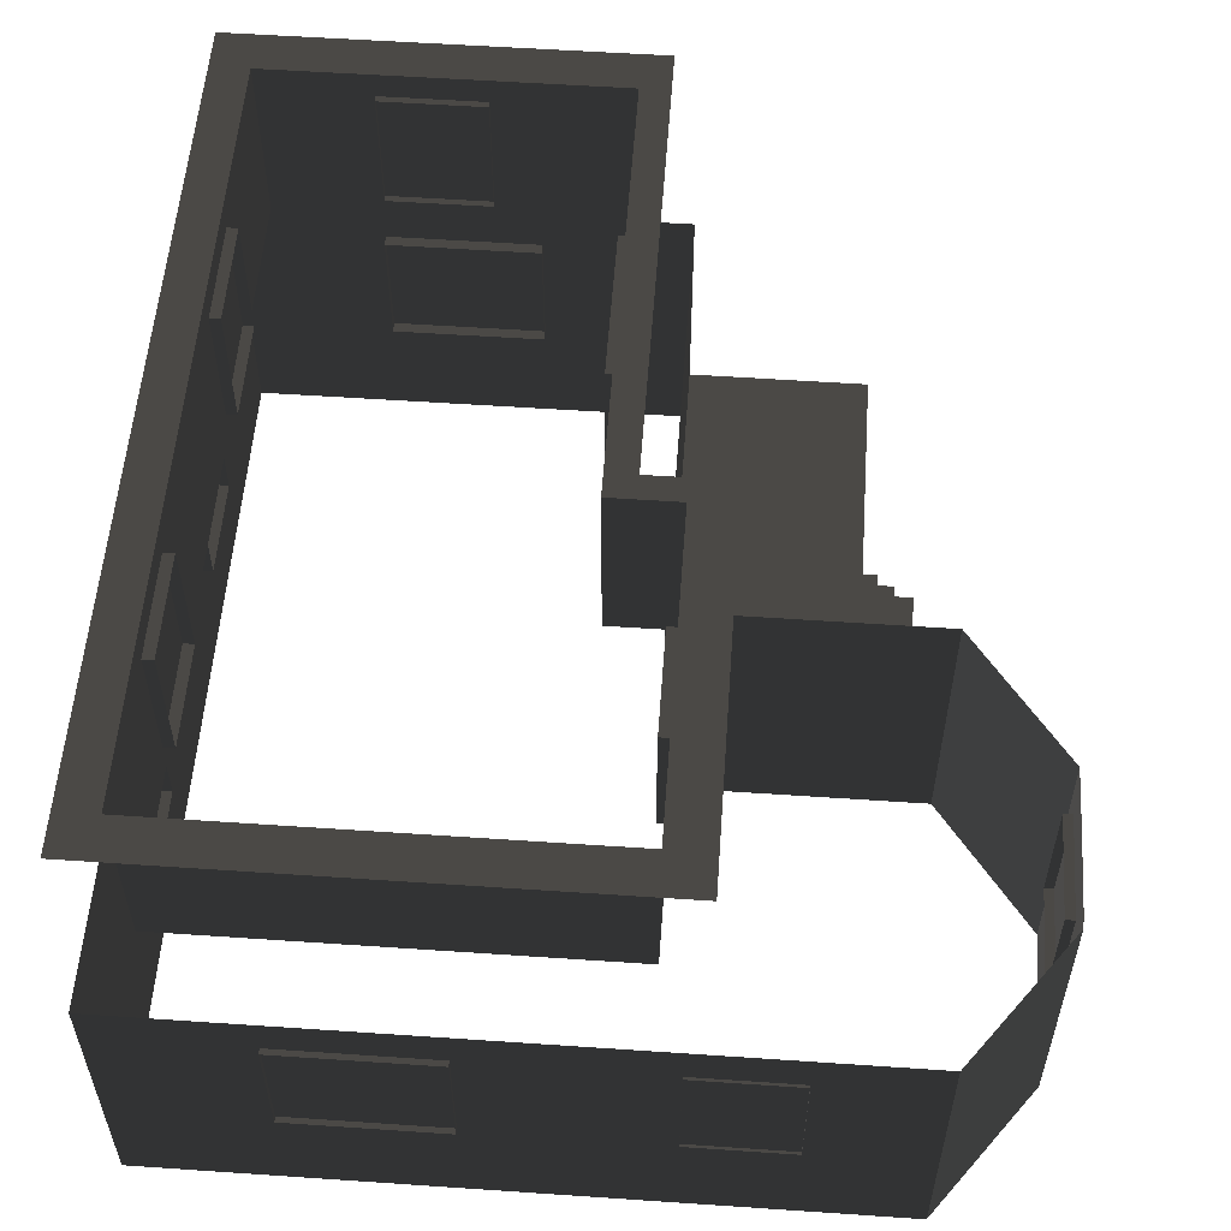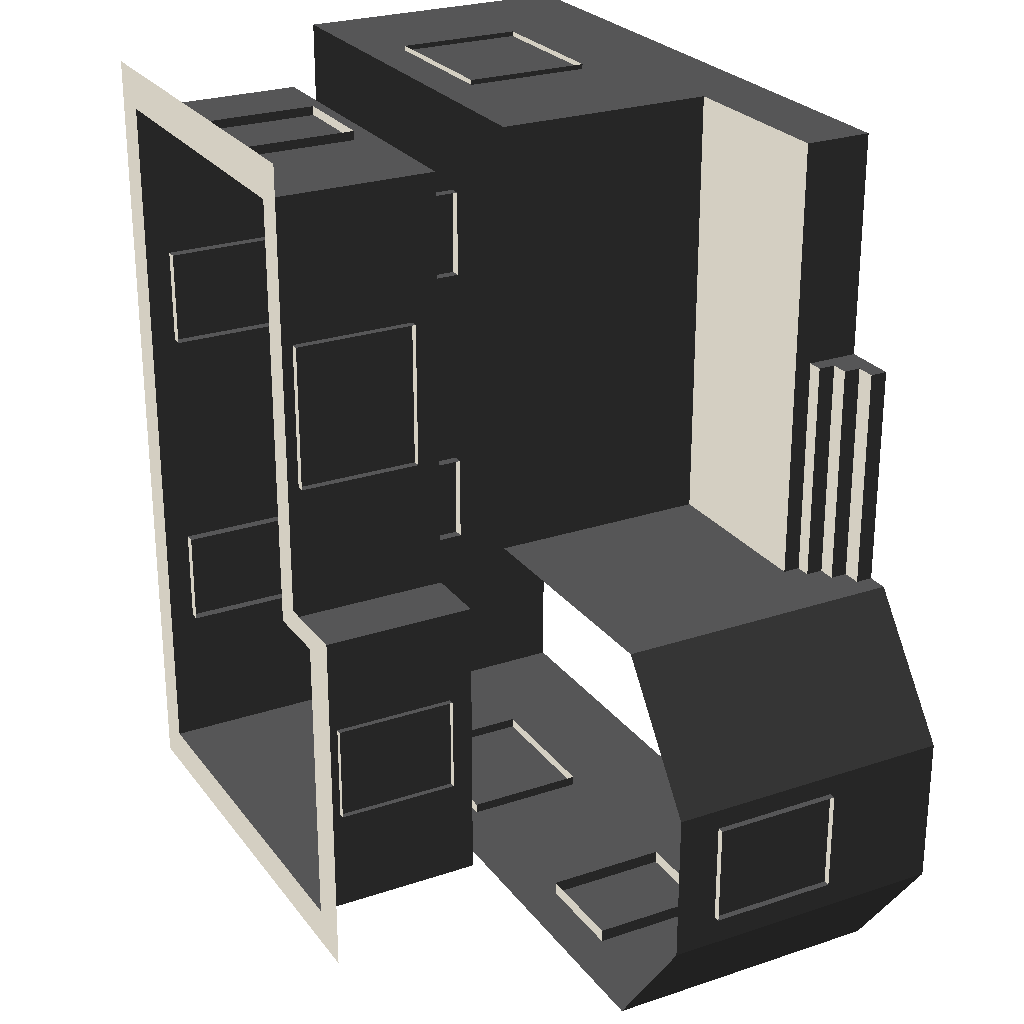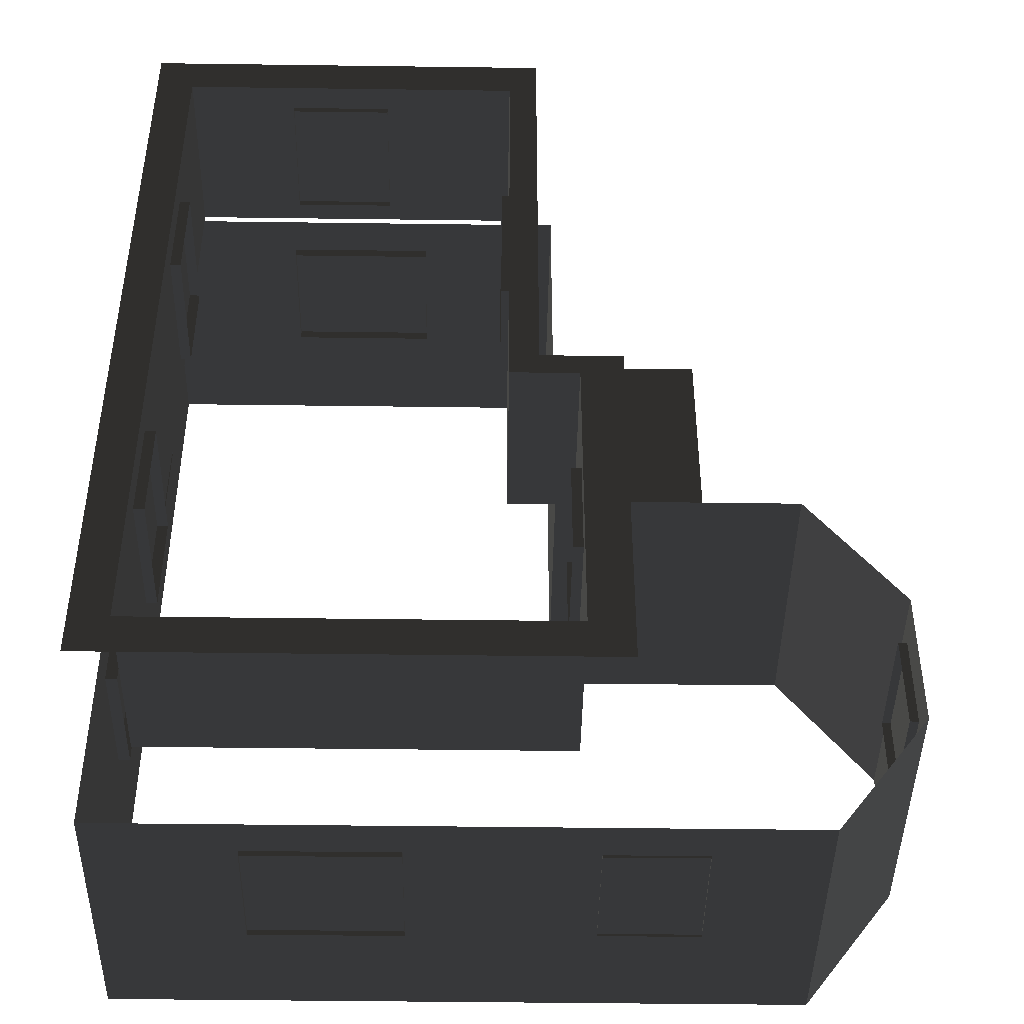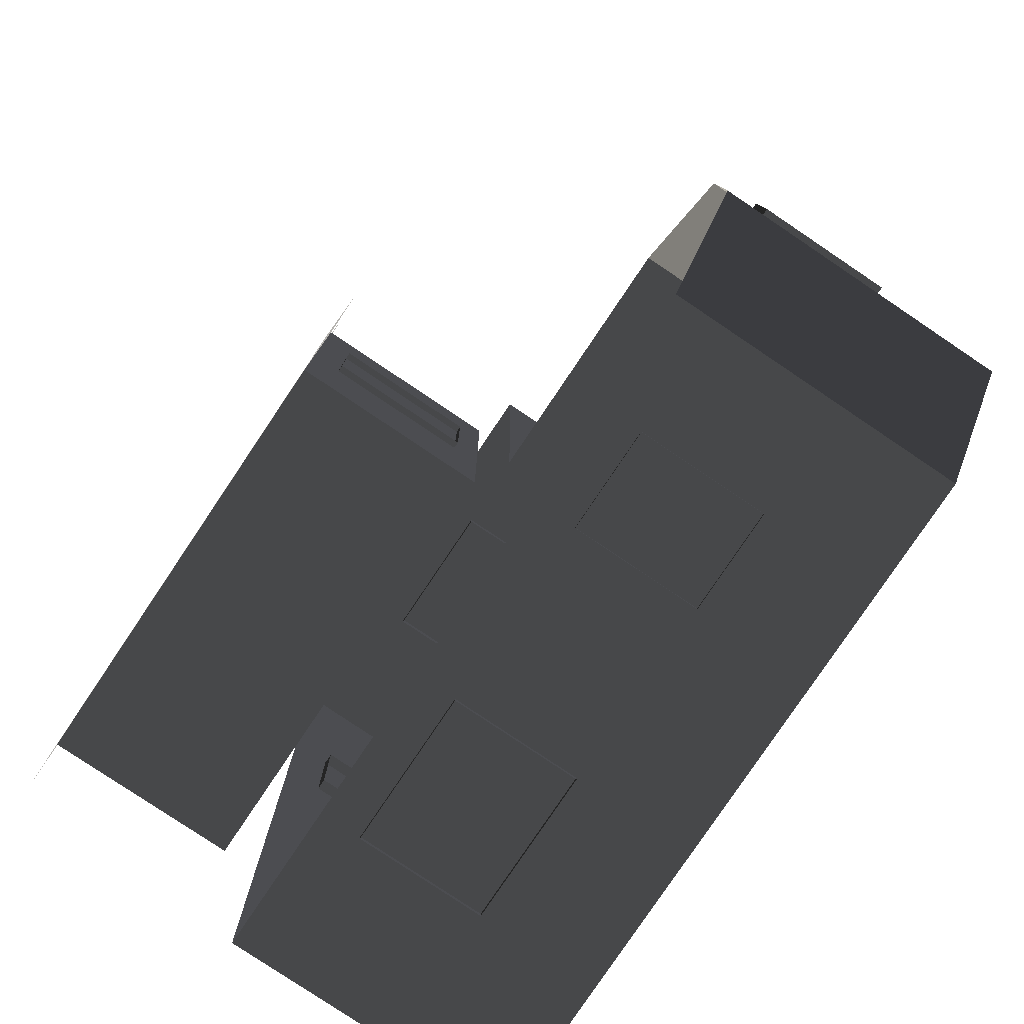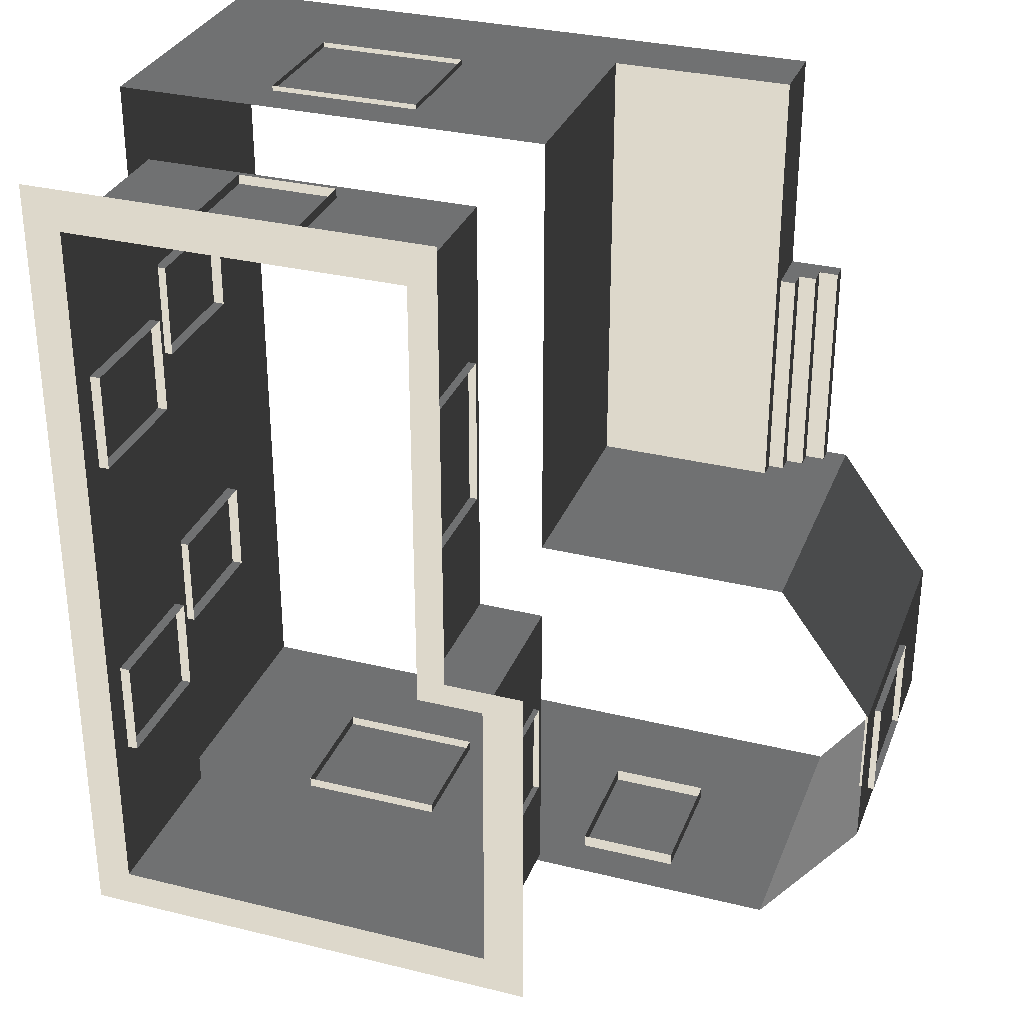
<metadata>
{"format":"obj","ext":"obj","renderer":"f3d","projection":"perspective","resolution":1024,"background":"white","views":[{"elev":55.6,"azim":4.1,"up":"+Z"},{"elev":25.6,"azim":61.8,"up":"+Y"},{"elev":-43.9,"azim":-0.9,"up":"+Y"},{"elev":-79.7,"azim":56.1,"up":"+Y"},{"elev":31.3,"azim":19.3,"up":"+Y"}]}
</metadata>
<code>
v -0.4639 -2.225 1.368
v -0.4639 -2.225 3.439
v -0.4639 2.923 3.439
v -0.4639 2.923 1.368
v 0.124 3.511 -1.769
v 0.124 3.511 0.8189
v -4.993 3.511 0.8189
v -4.993 3.511 -1.769
v -4.993 3.511 -2.561
v 0.124 3.511 -2.561
v 2.205 3.511 -1.769
v 2.205 3.511 -2.561
v 0.124 3.511 -1.769
v 2.205 3.511 -1.769
v 2.205 0.9372 -1.769
v 2.205 -1.637 -1.769
v 0.124 -1.637 -1.769
v -4.405 2.923 3.439
v -4.838 3.409 3.439
v -4.838 -6.296 3.439
v -4.405 -5.837 3.439
v 0.797 -6.296 3.439
v 0.3149 -5.837 3.439
v 0.797 -1.942 3.439
v 0.3149 -2.225 3.439
v -0.1329 -1.942 3.439
v -0.4639 -2.225 3.439
v -0.1329 3.409 3.439
v -0.4639 2.923 3.439
v -4.405 2.923 1.368
v -4.405 2.923 3.439
v -4.405 -5.837 3.439
v -4.405 -5.837 1.368
v 2.205 0.9372 -1.967
v 2.384 0.9373 -1.967
v 2.384 -1.637 -1.967
v 2.205 -1.637 -1.967
v -4.993 3.511 -1.769
v -4.993 3.511 0.8189
v -4.993 -6.425 0.8189
v -4.993 -6.425 -1.769
v -4.993 -6.425 -2.561
v -4.993 3.511 -2.561
v 2.205 0.9372 -1.769
v 2.205 0.9372 -1.967
v 2.205 -1.637 -1.967
v 2.205 -1.637 -1.769
v 2.205 3.511 -2.561
v 2.205 0.9372 -2.561
v 2.205 0.9372 -1.967
v 2.205 0.9372 -1.769
v 2.205 3.511 -1.769
v 2.384 0.9373 -2.165
v 2.589 0.9373 -2.165
v 2.589 -1.637 -2.165
v 2.384 -1.637 -2.165
v 2.384 0.9373 -1.967
v 2.384 0.9373 -2.165
v 2.384 -1.637 -2.165
v 2.384 -1.637 -1.967
v 2.589 0.9373 -2.165
v 2.589 0.9373 -2.363
v 2.589 -1.637 -2.363
v 2.589 -1.637 -2.165
v 2.815 0.9373 -2.363
v 2.815 0.9373 -2.561
v 2.815 -1.637 -2.561
v 2.815 -1.637 -2.363
v 2.589 0.9373 -2.363
v 2.815 0.9373 -2.363
v 2.815 -1.637 -2.363
v 2.589 -1.637 -2.363
v 2.205 0.9372 -1.967
v 2.205 0.9372 -2.561
v 2.384 0.9373 -2.561
v 2.589 0.9373 -2.561
v 2.384 0.9373 -2.165
v 2.589 0.9373 -2.363
v 2.815 0.9373 -2.561
v 2.384 0.9373 -1.967
v 2.589 0.9373 -2.165
v 2.815 0.9373 -2.363
v 3.06 -6.425 -1.769
v 3.06 -6.425 -2.561
v 0.124 -6.425 -2.561
v -4.993 -6.425 -2.561
v -4.993 -6.425 -1.769
v 3.06 -6.425 0.8189
v -4.993 -6.425 0.8189
v 3.06 -6.425 0.8189
v 4.187 -4.905 0.8189
v 4.187 -4.905 -1.769
v 3.06 -6.425 -1.769
v 4.187 -4.905 -2.561
v 3.06 -6.425 -2.561
v 0.124 -1.637 -2.561
v 3.06 -1.637 -2.561
v 3.06 -1.637 -1.769
v 0.124 -1.637 -1.769
v 0.124 -1.637 -1.769
v 3.06 -1.637 -1.769
v 3.06 -1.637 0.8189
v 0.124 -1.637 0.8189
v 4.188 -3.157 -1.769
v 4.187 -4.905 -1.769
v 4.187 -4.905 0.8189
v 4.188 -3.157 0.8189
v 4.188 -3.157 -2.561
v 4.187 -4.905 -2.561
v 3.06 -1.637 -2.561
v 4.188 -3.157 -2.561
v 4.188 -3.157 -1.769
v 3.06 -1.637 -1.769
v 4.188 -3.157 0.8189
v 3.06 -1.637 0.8189
v 0.3149 -5.837 1.368
v 0.3149 -5.837 3.439
v 0.3149 -2.225 3.439
v 0.3149 -2.225 1.368
v 0.3149 -2.225 1.368
v 0.3149 -2.225 3.439
v -0.4639 -2.225 3.439
v -0.4639 -2.225 1.368
v -0.4639 2.923 1.368
v -0.4639 2.923 3.439
v -4.405 2.923 3.439
v -4.405 2.923 1.368
v -4.405 -5.837 1.368
v -4.405 -5.837 3.439
v 0.3149 -5.837 3.439
v 0.3149 -5.837 1.368
v 0.124 -1.637 -1.769
v 0.124 -1.637 0.8189
v 0.124 3.511 0.8189
v 0.124 3.511 -1.769
v -2.136 3.569 0.3478
v -1.553 3.569 0.3478
v -1.553 3.388 0.3478
v -2.136 3.388 0.3478
v -2.719 3.569 0.3478
v -2.719 3.388 0.3478
v -1.553 3.569 0.3478
v -1.553 3.569 -1.133
v -1.553 3.388 -1.133
v -1.553 3.388 0.3478
v -2.136 3.569 -1.133
v -2.719 3.569 -1.133
v -2.719 3.388 -1.133
v -2.136 3.388 -1.133
v -1.553 3.569 -1.133
v -1.553 3.388 -1.133
v -3.302 3.569 -1.133
v -3.302 3.569 0.3478
v -3.302 3.388 0.3478
v -3.302 3.388 -1.133
v -2.719 3.569 -1.133
v -3.302 3.569 -1.133
v -3.302 3.388 -1.133
v -2.719 3.388 -1.133
v -3.302 3.569 0.3478
v -2.719 3.569 0.3478
v -2.719 3.388 0.3478
v -3.302 3.388 0.3478
v -2.719 -6.488 0.3478
v -3.302 -6.488 0.3478
v -3.302 -6.308 0.3478
v -2.719 -6.308 0.3478
v -2.136 -6.488 0.3478
v -2.136 -6.308 0.3478
v -3.302 -6.488 0.3478
v -3.302 -6.488 -1.133
v -3.302 -6.308 -1.133
v -3.302 -6.308 0.3478
v -2.719 -6.488 -1.133
v -2.136 -6.488 -1.133
v -2.136 -6.308 -1.133
v -2.719 -6.308 -1.133
v -3.302 -6.488 -1.133
v -3.302 -6.308 -1.133
v -1.553 -6.488 -1.133
v -1.553 -6.488 0.3478
v -1.553 -6.308 0.3478
v -1.553 -6.308 -1.133
v -2.136 -6.488 -1.133
v -1.553 -6.488 -1.133
v -1.553 -6.308 -1.133
v -2.136 -6.308 -1.133
v -1.553 -6.488 0.3478
v -2.136 -6.488 0.3478
v -2.136 -6.308 0.3478
v -1.553 -6.308 0.3478
v 1.748 -6.455 0.3311
v 0.5813 -6.455 0.3311
v 0.5813 -6.274 0.3311
v 1.748 -6.274 0.3311
v 0.5813 -6.455 0.3311
v 0.5813 -6.455 -1.15
v 0.5813 -6.274 -1.15
v 0.5813 -6.274 0.3311
v 1.748 -6.455 -1.15
v 1.748 -6.455 0.3311
v 1.748 -6.274 0.3311
v 1.748 -6.274 -1.15
v 0.5813 -6.455 -1.15
v 1.748 -6.455 -1.15
v 1.748 -6.274 -1.15
v 0.5813 -6.274 -1.15
v 4.264 -3.388 0.3311
v 4.264 -4.554 0.3311
v 4.083 -4.554 0.3311
v 4.083 -3.388 0.3311
v 4.264 -4.554 0.3311
v 4.264 -4.554 -1.15
v 4.083 -4.554 -1.15
v 4.083 -4.554 0.3311
v 4.264 -3.388 -1.15
v 4.264 -3.388 0.3311
v 4.083 -3.388 0.3311
v 4.083 -3.388 -1.15
v 4.264 -4.554 -1.15
v 4.264 -3.388 -1.15
v 4.083 -3.388 -1.15
v 4.083 -4.554 -1.15
v 0.3835 -3.388 3.136
v 0.3835 -4.554 3.136
v 0.2027 -4.554 3.136
v 0.2028 -3.388 3.136
v 0.3835 -4.554 3.136
v 0.3835 -4.554 1.655
v 0.2027 -4.554 1.655
v 0.2027 -4.554 3.136
v 0.3835 -3.388 1.655
v 0.3835 -3.388 3.136
v 0.2028 -3.388 3.136
v 0.2028 -3.388 1.655
v 0.3835 -4.554 1.655
v 0.3835 -3.388 1.655
v 0.2028 -3.388 1.655
v 0.2027 -4.554 1.655
v -3.153 3.032 3.136
v -1.987 3.032 3.136
v -1.987 2.851 3.136
v -3.153 2.851 3.136
v -1.987 3.032 3.136
v -1.987 3.032 1.655
v -1.987 2.851 1.655
v -1.987 2.851 3.136
v -3.153 3.032 1.655
v -3.153 3.032 3.136
v -3.153 2.851 3.136
v -3.153 2.851 1.655
v -1.987 3.032 1.655
v -3.153 3.032 1.655
v -3.153 2.851 1.655
v -1.987 2.851 1.655
v -4.465 -0.1261 3.136
v -4.465 1.04 3.136
v -4.284 1.04 3.136
v -4.284 -0.1261 3.136
v -4.465 1.04 3.136
v -4.465 1.04 1.655
v -4.284 1.04 1.655
v -4.284 1.04 3.136
v -4.465 -0.1261 1.655
v -4.465 -0.1261 3.136
v -4.284 -0.1261 3.136
v -4.284 -0.1261 1.655
v -4.465 1.04 1.655
v -4.465 -0.1261 1.655
v -4.284 -0.1261 1.655
v -4.284 1.04 1.655
v -4.465 -4.071 3.136
v -4.465 -2.904 3.136
v -4.284 -2.904 3.136
v -4.284 -4.071 3.136
v -4.465 -2.904 3.136
v -4.465 -2.904 1.655
v -4.284 -2.904 1.655
v -4.284 -2.904 3.136
v -4.465 -4.071 1.655
v -4.465 -4.071 3.136
v -4.284 -4.071 3.136
v -4.284 -4.071 1.655
v -4.465 -2.904 1.655
v -4.465 -4.071 1.655
v -4.284 -4.071 1.655
v -4.284 -2.904 1.655
v -5.038 -0.1261 0.3569
v -5.038 1.04 0.3569
v -4.857 1.04 0.3569
v -4.857 -0.1261 0.3569
v -5.038 1.04 0.3569
v -5.038 1.04 -1.124
v -4.857 1.04 -1.124
v -4.857 1.04 0.3569
v -5.038 -0.1261 -1.124
v -5.038 -0.1261 0.3569
v -4.857 -0.1261 0.3569
v -4.857 -0.1261 -1.124
v -5.038 1.04 -1.124
v -5.038 -0.1261 -1.124
v -4.857 -0.1261 -1.124
v -4.857 1.04 -1.124
v -5.038 -4.071 0.3569
v -5.038 -2.904 0.3569
v -4.857 -2.904 0.3569
v -4.857 -4.071 0.3569
v -5.038 -2.904 0.3569
v -5.038 -2.904 -1.124
v -4.857 -2.904 -1.124
v -4.857 -2.904 0.3569
v -5.038 -4.071 -1.124
v -5.038 -4.071 0.3569
v -4.857 -4.071 0.3569
v -4.857 -4.071 -1.124
v -5.038 -2.904 -1.124
v -5.038 -4.071 -1.124
v -4.857 -4.071 -1.124
v -4.857 -2.904 -1.124
v -0.372 0.02015 3.17
v -0.3719 -0.563 3.17
v -0.5527 -0.563 3.17
v -0.5527 0.02017 3.17
v -0.3719 0.6033 3.17
v -0.5527 0.6033 3.17
v -0.3719 -0.563 3.17
v -0.3719 -0.563 1.689
v -0.5527 -0.563 1.689
v -0.5527 -0.563 3.17
v -0.372 0.02015 1.689
v -0.3719 0.6033 1.689
v -0.5527 0.6033 1.689
v -0.5527 0.02017 1.689
v -0.3719 -0.563 1.689
v -0.5527 -0.563 1.689
v -0.3719 1.186 1.689
v -0.3719 1.186 3.17
v -0.5527 1.186 3.17
v -0.5527 1.186 1.689
v -0.3719 0.6033 1.689
v -0.3719 1.186 1.689
v -0.5527 1.186 1.689
v -0.5527 0.6033 1.689
v -0.3719 1.186 3.17
v -0.3719 0.6033 3.17
v -0.5527 0.6033 3.17
v -0.5527 1.186 3.17
g Building_small_t1.134_36321_401
f 1 3 2
f 1 4 3
f 5 7 6
f 5 8 7
f 5 9 8
f 5 10 9
f 11 10 5
f 11 12 10
f 13 15 14
f 15 13 16
f 16 13 17
f 18 20 19
f 18 21 20
f 21 22 20
f 21 23 22
f 23 24 22
f 23 25 24
f 25 26 24
f 25 27 26
f 27 28 26
f 27 29 28
f 29 19 28
f 29 18 19
f 30 32 31
f 30 33 32
f 34 36 35
f 34 37 36
f 38 40 39
f 38 41 40
f 38 42 41
f 38 43 42
f 44 46 45
f 44 47 46
f 48 50 49
f 50 48 51
f 51 48 52
f 53 55 54
f 53 56 55
f 57 59 58
f 57 60 59
f 61 63 62
f 61 64 63
f 65 67 66
f 65 68 67
f 69 71 70
f 69 72 71
f 73 75 74
f 75 73 76
f 76 73 77
f 76 77 78
f 76 78 79
f 77 73 80
f 81 78 77
f 82 79 78
f 83 85 84
f 85 83 86
f 86 83 87
f 87 83 88
f 87 88 89
f 90 92 91
f 90 93 92
f 93 94 92
f 93 95 94
f 96 98 97
f 96 99 98
f 100 102 101
f 100 103 102
f 104 106 105
f 104 107 106
f 108 104 105
f 108 105 109
f 110 112 111
f 110 113 112
f 113 114 112
f 113 115 114
f 116 118 117
f 116 119 118
f 120 122 121
f 120 123 122
f 124 126 125
f 124 127 126
f 128 130 129
f 128 131 130
f 132 134 133
f 132 135 134
f 136 138 137
f 136 139 138
f 140 139 136
f 140 141 139
f 142 144 143
f 142 145 144
f 146 148 147
f 146 149 148
f 150 149 146
f 150 151 149
f 152 154 153
f 152 155 154
f 156 158 157
f 156 159 158
f 160 162 161
f 160 163 162
f 164 166 165
f 164 167 166
f 168 167 164
f 168 169 167
f 170 172 171
f 170 173 172
f 174 176 175
f 174 177 176
f 178 177 174
f 178 179 177
f 180 182 181
f 180 183 182
f 184 186 185
f 184 187 186
f 188 190 189
f 188 191 190
f 192 194 193
f 192 195 194
f 196 198 197
f 196 199 198
f 200 202 201
f 200 203 202
f 204 206 205
f 204 207 206
f 208 210 209
f 208 211 210
f 212 214 213
f 212 215 214
f 216 218 217
f 216 219 218
f 220 222 221
f 220 223 222
f 224 226 225
f 224 227 226
f 228 230 229
f 228 231 230
f 232 234 233
f 232 235 234
f 236 238 237
f 236 239 238
f 240 242 241
f 240 243 242
f 244 246 245
f 244 247 246
f 248 250 249
f 248 251 250
f 252 254 253
f 252 255 254
f 256 258 257
f 256 259 258
f 260 262 261
f 260 263 262
f 264 266 265
f 264 267 266
f 268 270 269
f 268 271 270
f 272 274 273
f 272 275 274
f 276 278 277
f 276 279 278
f 280 282 281
f 280 283 282
f 284 286 285
f 284 287 286
f 288 290 289
f 288 291 290
f 292 294 293
f 292 295 294
f 296 298 297
f 296 299 298
f 300 302 301
f 300 303 302
f 304 306 305
f 304 307 306
f 308 310 309
f 308 311 310
f 312 314 313
f 312 315 314
f 316 318 317
f 316 319 318
f 320 322 321
f 320 323 322
f 324 323 320
f 324 325 323
f 326 328 327
f 326 329 328
f 330 332 331
f 330 333 332
f 334 333 330
f 334 335 333
f 336 338 337
f 336 339 338
f 340 342 341
f 340 343 342
f 344 346 345
f 344 347 346

</code>
